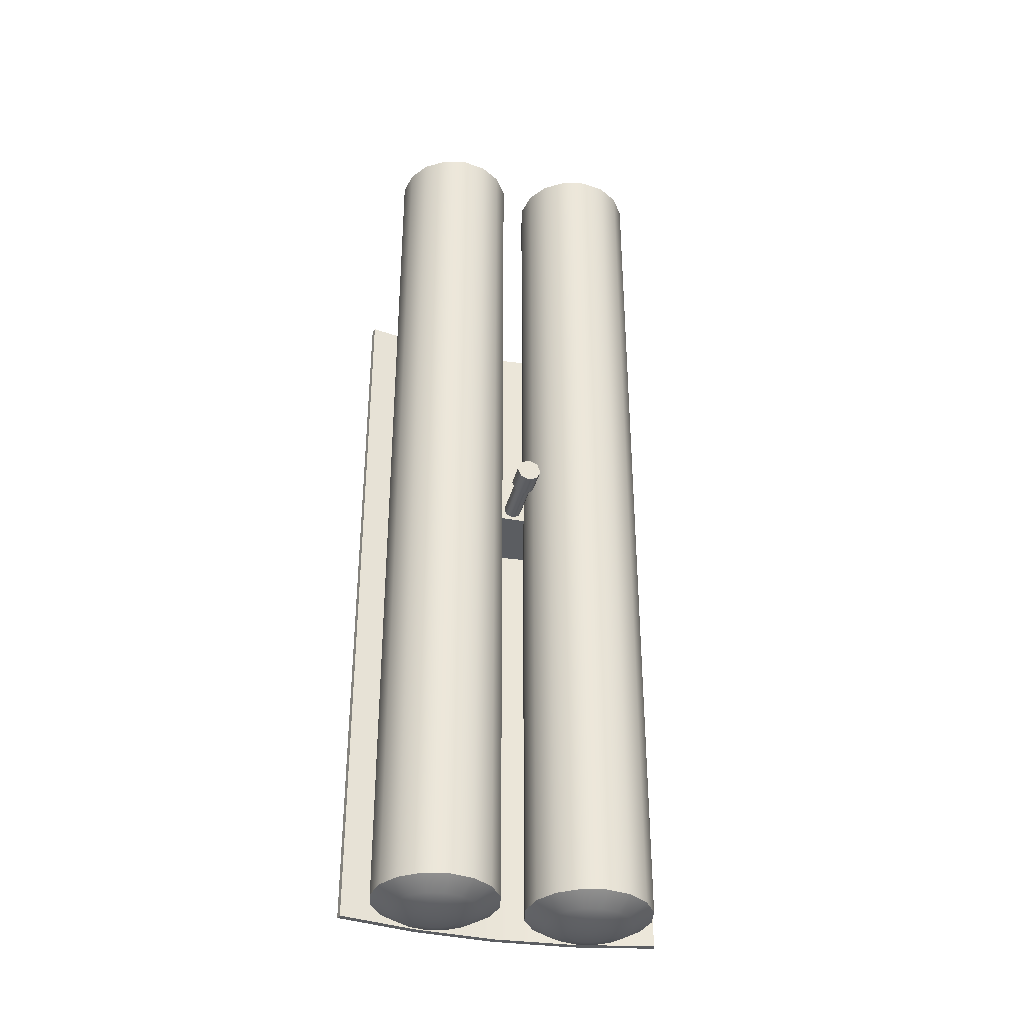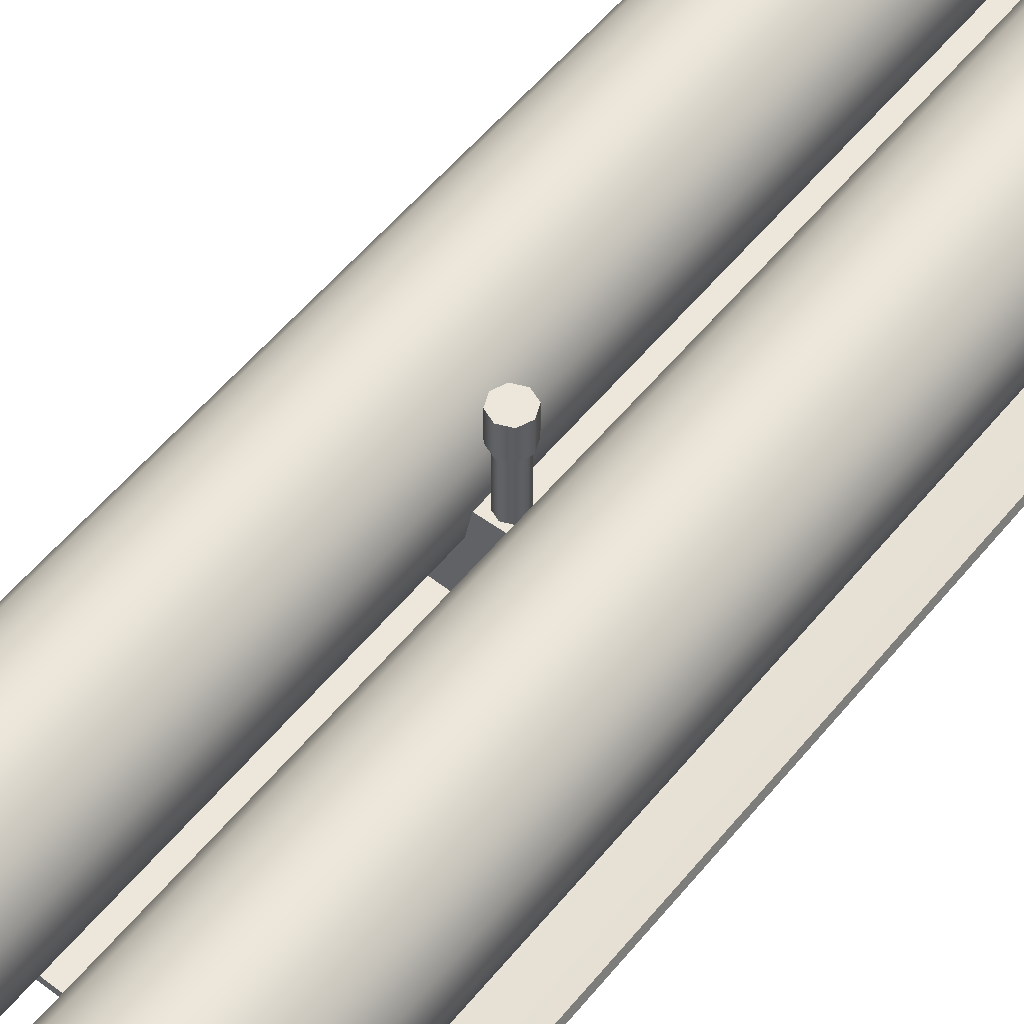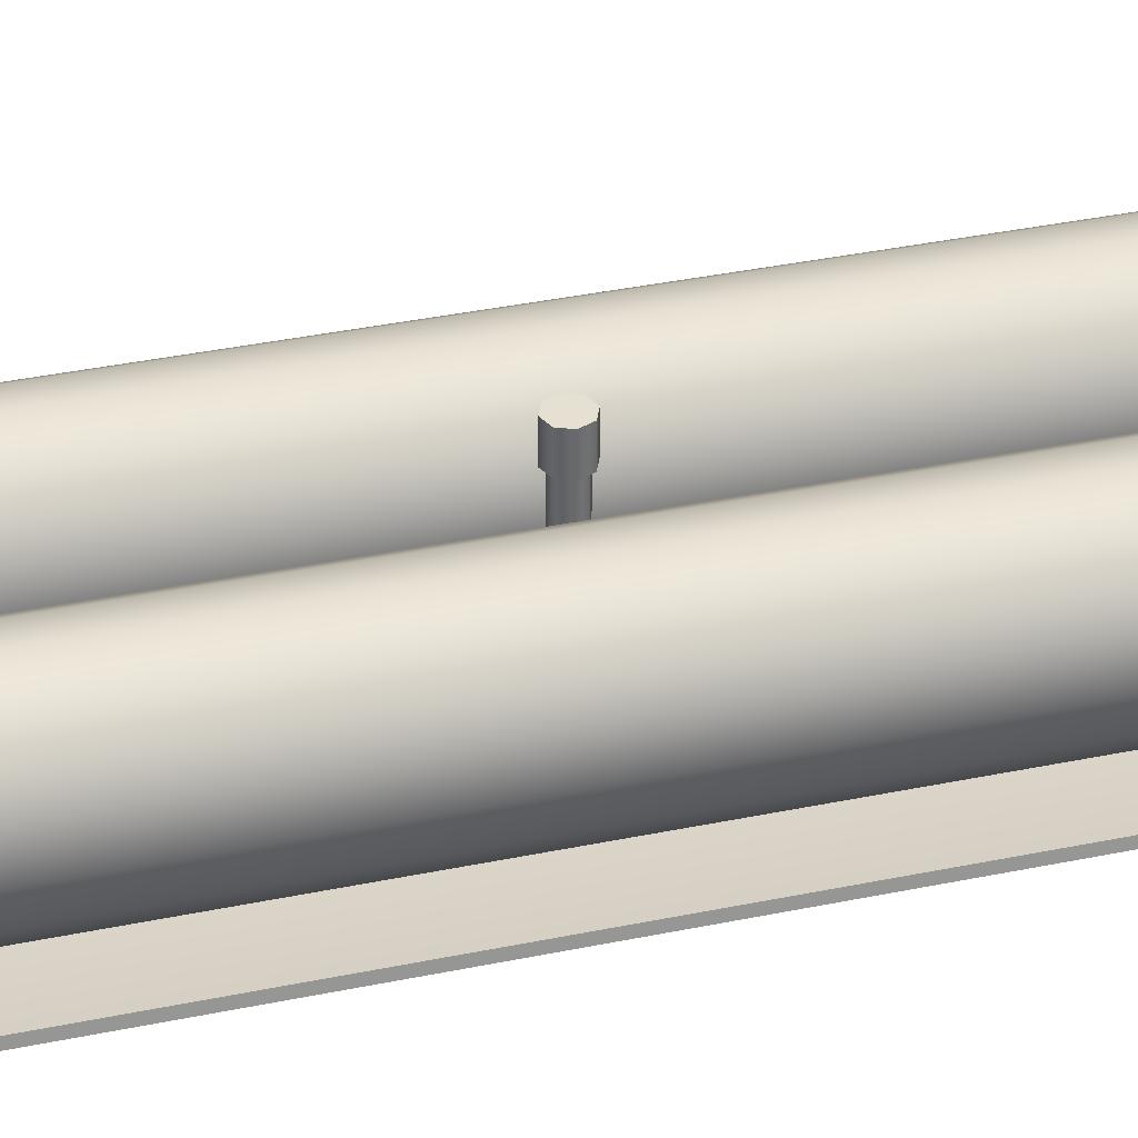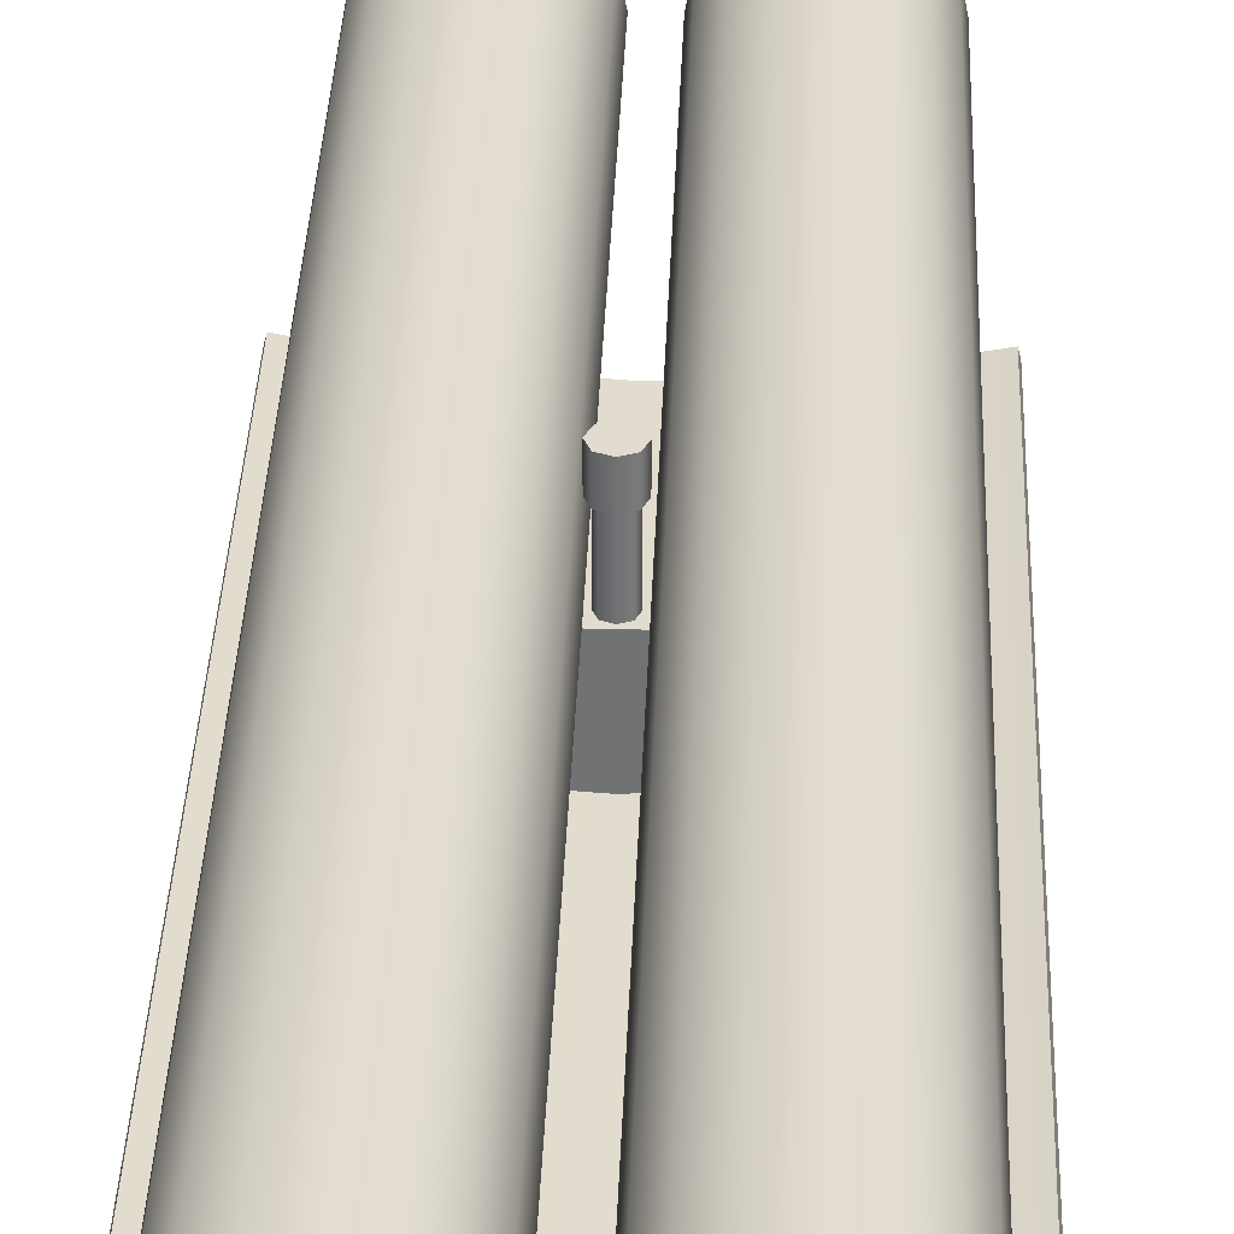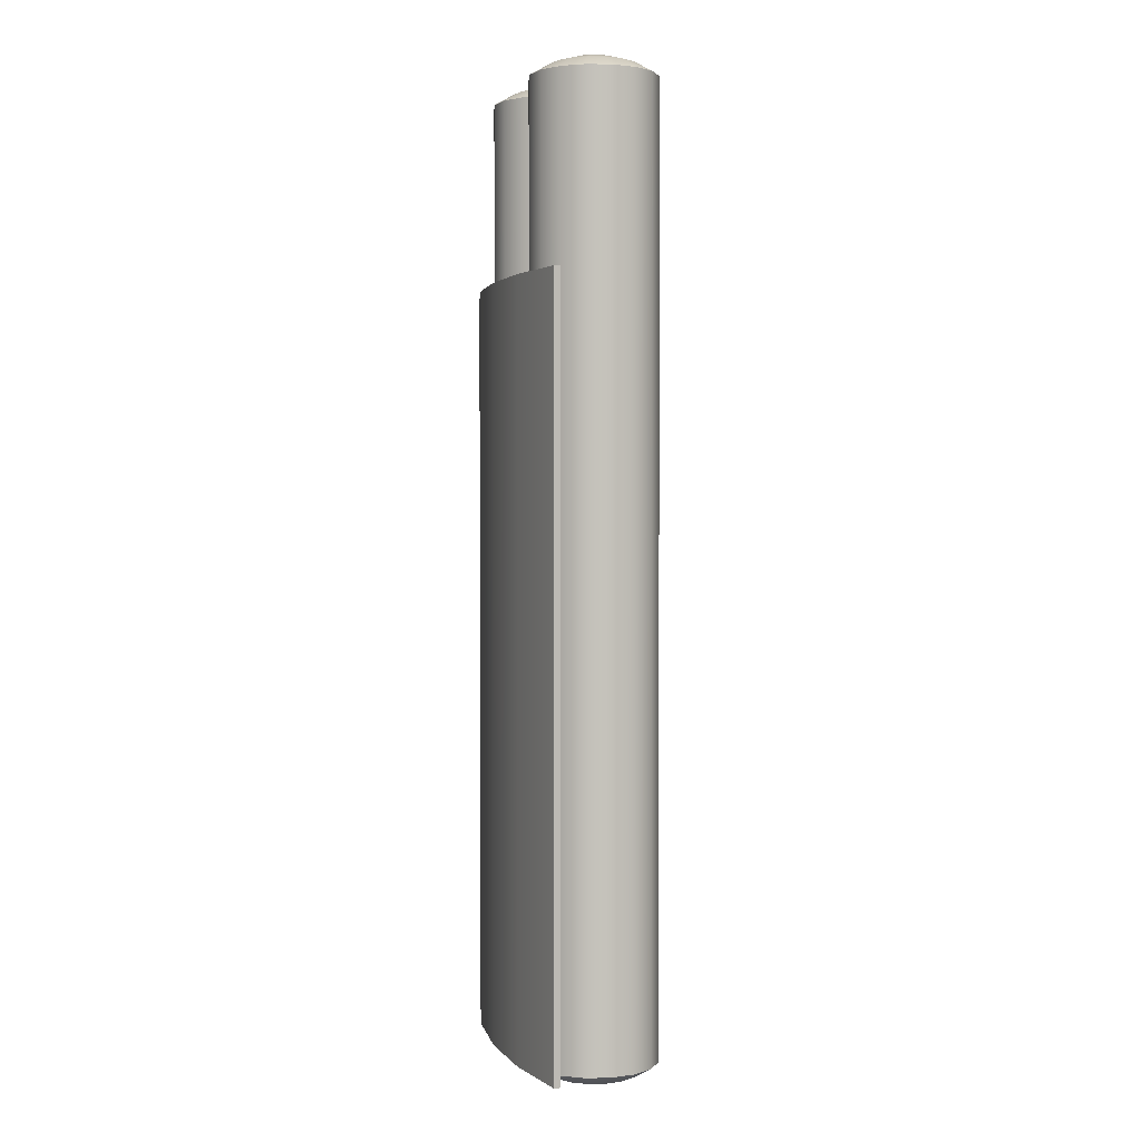
<metadata>
{"format":"obj","ext":"obj","renderer":"f3d","projection":"perspective","resolution":1024,"background":"white","views":[{"elev":-36.2,"azim":-13.6,"up":"+Y"},{"elev":53.9,"azim":-142.0,"up":"+Z"},{"elev":37.7,"azim":-104.8,"up":"+Z"},{"elev":34.3,"azim":2.1,"up":"+Z"},{"elev":1.9,"azim":-104.8,"up":"+Y"}]}
</metadata>
<code>
o aquila_radiator_tank_double_srf_1
v 0.15 -0.025 -0.2652
v 0.15 0.025 -0.2652
v -9.021e-17 -0.025 -0.275
v -8.327e-17 0.025 -0.275
v -0.15 0.025 -0.2652
v -0.15 -0.025 -0.2652
v -0.025 0.025 -0.125
v -0.03452 0.025 -0.1728
v -0.06161 0.025 -0.2134
v -0.1022 0.025 -0.2405
v -0.15 0.025 -0.25
v 0.025 0.025 -0.125
v 0.03452 0.025 -0.1728
v 0.06161 0.025 -0.2134
v 0.1022 0.025 -0.2405
v 0.15 0.025 -0.25
v 0.025 -0.025 -0.125
v 0.03452 -0.025 -0.1728
v 0.06161 -0.025 -0.2134
v 0.1022 -0.025 -0.2405
v 0.15 -0.025 -0.25
v -0.025 -0.025 -0.125
v -0.03452 -0.025 -0.1728
v -0.06161 -0.025 -0.2134
v -0.1022 -0.025 -0.2405
v -0.15 -0.025 -0.25
v -0.025 0.9375 -0.125
v -0.03452 0.9375 -0.07716
v -0.06161 0.9375 -0.03661
v -0.1022 0.9375 -0.009515
v -0.15 0.9375 0
v -0.1978 0.9375 -0.009515
v -0.2384 0.9375 -0.03661
v -0.2655 0.9375 -0.07716
v -0.275 0.9375 -0.125
v -0.2655 0.9375 -0.1728
v -0.2384 0.9375 -0.2134
v -0.1978 0.9375 -0.2405
v -0.15 0.9375 -0.25
v -0.1022 0.9375 -0.2405
v -0.06161 0.9375 -0.2134
v -0.03452 0.9375 -0.1728
v -0.025 -0.9375 -0.125
v -0.03452 -0.9375 -0.07716
v -0.06161 -0.9375 -0.03661
v -0.1022 -0.9375 -0.009515
v -0.15 -0.9375 0
v -0.1978 -0.9375 -0.009515
v -0.2384 -0.9375 -0.03661
v -0.2655 -0.9375 -0.07716
v -0.275 -0.9375 -0.125
v -0.2655 -0.9375 -0.1728
v -0.2384 -0.9375 -0.2134
v -0.1978 -0.9375 -0.2405
v -0.15 -0.9375 -0.25
v -0.1022 -0.9375 -0.2405
v -0.06161 -0.9375 -0.2134
v -0.03452 -0.9375 -0.1728
v 0.025 1.76e-17 0.025
v 0.01768 -0.01768 0.025
v -5.259e-17 -0.025 0.025
v -0.01768 -0.01768 0.025
v -0.025 1.454e-17 0.025
v -0.01768 0.01768 0.025
v -5.872e-17 0.025 0.025
v 0.01768 0.01768 0.025
v 0.025 1.454e-17 -0.025
v 0.01768 -0.01768 -0.025
v -5.259e-17 -0.025 -0.025
v -0.01768 -0.01768 -0.025
v -0.025 1.148e-17 -0.025
v -0.01768 0.01768 -0.025
v -5.872e-17 0.025 -0.025
v 0.01768 0.01768 -0.025
v -0.3171 0.5625 -0.2458
v -0.1599 0.5625 -0.277
v -1.813e-16 0.5625 -0.2875
v 0.1599 0.5625 -0.277
v 0.3171 0.5625 -0.2458
v -0.3171 -0.9375 -0.2458
v -0.1599 -0.9375 -0.277
v -1.813e-16 -0.9375 -0.2875
v 0.1599 -0.9375 -0.277
v 0.3171 -0.9375 -0.2458
v -0.3138 -0.9375 -0.2337
v -0.1583 -0.9375 -0.2646
v -1.81e-16 -0.9375 -0.275
v 0.1583 -0.9375 -0.2646
v 0.3138 -0.9375 -0.2337
v 0.3138 0.5625 -0.2337
v 0.1583 0.5625 -0.2646
v -1.81e-16 0.5625 -0.275
v -0.1583 0.5625 -0.2646
v -0.3138 0.5625 -0.2337
v 0.01875 1.76e-17 -0.025
v 0.01326 -0.01326 -0.025
v -5.359e-17 -0.01875 -0.025
v -0.01326 -0.01326 -0.025
v -0.01875 1.53e-17 -0.025
v -0.01326 0.01326 -0.025
v -5.819e-17 0.01875 -0.025
v 0.01326 0.01326 -0.025
v 0.01875 1.53e-17 -0.125
v 0.01326 -0.01326 -0.125
v 2.352e-18 -0.01875 -0.125
v -0.01326 -0.01326 -0.125
v -0.01875 1.3e-17 -0.125
v -0.01326 0.01326 -0.125
v -2.241e-18 0.01875 -0.125
v 0.01326 0.01326 -0.125
v 0.025 0.9375 -0.125
v 0.03452 0.9375 -0.07716
v 0.06161 0.9375 -0.03661
v 0.1022 0.9375 -0.009515
v 0.15 0.9375 0
v 0.1978 0.9375 -0.009515
v 0.2384 0.9375 -0.03661
v 0.2655 0.9375 -0.07716
v 0.275 0.9375 -0.125
v 0.2655 0.9375 -0.1728
v 0.2384 0.9375 -0.2134
v 0.1978 0.9375 -0.2405
v 0.15 0.9375 -0.25
v 0.1022 0.9375 -0.2405
v 0.06161 0.9375 -0.2134
v 0.03452 0.9375 -0.1728
v 0.025 -0.9375 -0.125
v 0.03452 -0.9375 -0.07716
v 0.06161 -0.9375 -0.03661
v 0.1022 -0.9375 -0.009515
v 0.15 -0.9375 0
v 0.1978 -0.9375 -0.009515
v 0.2384 -0.9375 -0.03661
v 0.2655 -0.9375 -0.07716
v 0.275 -0.9375 -0.125
v 0.2655 -0.9375 -0.1728
v 0.2384 -0.9375 -0.2134
v 0.1978 -0.9375 -0.2405
v 0.15 -0.9375 -0.25
v 0.1022 -0.9375 -0.2405
v 0.06161 -0.9375 -0.2134
v 0.03452 -0.9375 -0.1728
v -0.15 0.975 -0.125
v 0.15 0.975 -0.125
v -0.08905 0.9596 -0.06405
v -0.117 0.9596 -0.04536
v -0.15 0.9596 -0.0388
v -0.183 0.9596 -0.04536
v -0.211 0.9596 -0.06405
v -0.2296 0.9596 -0.09201
v -0.2362 0.9596 -0.125
v -0.2296 0.9596 -0.158
v -0.211 0.9596 -0.186
v -0.183 0.9596 -0.2046
v -0.15 0.9596 -0.2112
v -0.117 0.9596 -0.2046
v -0.08905 0.9596 -0.186
v -0.07036 0.9596 -0.158
v -0.0638 0.9596 -0.125
v -0.07036 0.9596 -0.09201
v 0.08905 0.9596 -0.186
v 0.117 0.9596 -0.2046
v 0.15 0.9596 -0.2112
v 0.183 0.9596 -0.2046
v 0.211 0.9596 -0.186
v 0.2296 0.9596 -0.158
v 0.2362 0.9596 -0.125
v 0.2296 0.9596 -0.09201
v 0.211 0.9596 -0.06405
v 0.183 0.9596 -0.04536
v 0.15 0.9596 -0.0388
v 0.117 0.9596 -0.04536
v 0.08905 0.9596 -0.06405
v 0.07036 0.9596 -0.09201
v 0.0638 0.9596 -0.125
v 0.07036 0.9596 -0.158
v 0.1089 0.9721 -0.142
v 0.1055 0.9721 -0.125
v 0.1089 0.9721 -0.108
v 0.1185 0.9721 -0.09351
v 0.133 0.9721 -0.08385
v 0.15 0.9721 -0.08046
v 0.167 0.9721 -0.08385
v 0.1815 0.9721 -0.09351
v 0.1911 0.9721 -0.108
v 0.1945 0.9721 -0.125
v 0.1911 0.9721 -0.142
v 0.1815 0.9721 -0.1565
v 0.167 0.9721 -0.1661
v 0.15 0.9721 -0.1695
v 0.133 0.9721 -0.1661
v 0.1185 0.9721 -0.1565
v -0.1089 0.9721 -0.108
v -0.1055 0.9721 -0.125
v -0.1089 0.9721 -0.142
v -0.1185 0.9721 -0.1565
v -0.133 0.9721 -0.1661
v -0.15 0.9721 -0.1695
v -0.167 0.9721 -0.1661
v -0.1815 0.9721 -0.1565
v -0.1911 0.9721 -0.142
v -0.1945 0.9721 -0.125
v -0.1911 0.9721 -0.108
v -0.1815 0.9721 -0.09351
v -0.167 0.9721 -0.08385
v -0.15 0.9721 -0.08046
v -0.133 0.9721 -0.08385
v -0.1185 0.9721 -0.09351
v -0.15 -0.975 -0.125
v 0.15 -0.975 -0.125
v -0.1089 -0.9721 -0.142
v -0.1185 -0.9721 -0.1565
v -0.133 -0.9721 -0.1661
v -0.15 -0.9721 -0.1695
v -0.167 -0.9721 -0.1661
v -0.1815 -0.9721 -0.1565
v -0.1911 -0.9721 -0.142
v -0.1945 -0.9721 -0.125
v -0.1911 -0.9721 -0.108
v -0.1815 -0.9721 -0.09351
v -0.167 -0.9721 -0.08385
v -0.15 -0.9721 -0.08046
v -0.133 -0.9721 -0.08385
v -0.1185 -0.9721 -0.09351
v -0.1089 -0.9721 -0.108
v -0.1055 -0.9721 -0.125
v 0.1185 -0.9721 -0.09351
v 0.133 -0.9721 -0.08385
v 0.15 -0.9721 -0.08046
v 0.167 -0.9721 -0.08385
v 0.1815 -0.9721 -0.09351
v 0.1911 -0.9721 -0.108
v 0.1945 -0.9721 -0.125
v 0.1911 -0.9721 -0.142
v 0.1815 -0.9721 -0.1565
v 0.167 -0.9721 -0.1661
v 0.15 -0.9721 -0.1695
v 0.133 -0.9721 -0.1661
v 0.1185 -0.9721 -0.1565
v 0.1089 -0.9721 -0.142
v 0.1055 -0.9721 -0.125
v 0.1089 -0.9721 -0.108
v -0.07036 -0.9596 -0.158
v -0.08905 -0.9596 -0.186
v -0.117 -0.9596 -0.2046
v -0.15 -0.9596 -0.2112
v -0.183 -0.9596 -0.2046
v -0.211 -0.9596 -0.186
v -0.2296 -0.9596 -0.158
v -0.2362 -0.9596 -0.125
v -0.2296 -0.9596 -0.09201
v -0.211 -0.9596 -0.06405
v -0.183 -0.9596 -0.04536
v -0.15 -0.9596 -0.0388
v -0.117 -0.9596 -0.04536
v -0.08905 -0.9596 -0.06405
v -0.07036 -0.9596 -0.09201
v -0.0638 -0.9596 -0.125
v 0.08905 -0.9596 -0.06405
v 0.117 -0.9596 -0.04536
v 0.15 -0.9596 -0.0388
v 0.183 -0.9596 -0.04536
v 0.211 -0.9596 -0.06405
v 0.2296 -0.9596 -0.09201
v 0.2362 -0.9596 -0.125
v 0.2296 -0.9596 -0.158
v 0.211 -0.9596 -0.186
v 0.183 -0.9596 -0.2046
v 0.15 -0.9596 -0.2112
v 0.117 -0.9596 -0.2046
v 0.08905 -0.9596 -0.186
v 0.07036 -0.9596 -0.158
v 0.0638 -0.9596 -0.125
v 0.07036 -0.9596 -0.09201
g aquila_radiator_tank_double_srf_1_aquila_radiator_tank_double_srf_1_auv
f 27 43 58 42
f 28 44 43 27
f 29 45 44 28
f 30 46 45 29
f 31 47 46 30
f 32 48 47 31
f 33 49 48 32
f 34 50 49 33
f 35 51 50 34
f 36 52 51 35
f 37 53 52 36
f 38 54 53 37
f 39 55 54 38
f 40 56 55 39
f 41 57 56 40
f 42 58 57 41
f 59 66 65 64 63 62 61 60
f 68 69 70 71 72 73 74 67
f 79 90 89 84
f 80 85 94 75
f 111 127 128 112
f 112 128 129 113
f 113 129 130 114
f 114 130 131 115
f 115 131 132 116
f 116 132 133 117
f 117 133 134 118
f 118 134 135 119
f 119 135 136 120
f 120 136 137 121
f 121 137 138 122
f 122 138 139 123
f 123 139 140 124
f 124 140 141 125
f 125 141 142 126
f 126 142 127 111
f 1 2 16 21
f 5 6 26 11
f 22 17 12 7
f 27 159 160 28
f 28 160 145 29
f 29 145 146 30
f 30 146 147 31
f 31 147 148 32
f 32 148 149 33
f 33 149 150 34
f 34 150 151 35
f 35 151 152 36
f 36 152 153 37
f 37 153 154 38
f 38 154 155 39
f 39 155 156 40
f 40 156 157 41
f 41 157 158 42
f 42 158 159 27
f 43 258 243 58
f 44 257 258 43
f 45 256 257 44
f 46 255 256 45
f 47 254 255 46
f 48 253 254 47
f 49 252 253 48
f 50 251 252 49
f 51 250 251 50
f 52 249 250 51
f 53 248 249 52
f 54 247 248 53
f 55 246 247 54
f 56 245 246 55
f 57 244 245 56
f 58 243 244 57
f 59 67 74 66
f 60 68 67 59
f 61 69 68 60
f 62 70 69 61
f 63 71 70 62
f 64 72 71 63
f 65 73 72 64
f 66 74 73 65
f 75 94 93 76
f 76 93 92 77
f 77 92 91 78
f 78 91 90 79
f 81 86 85 80
f 82 87 86 81
f 83 88 87 82
f 84 89 88 83
f 95 103 110 102
f 96 104 103 95
f 97 105 104 96
f 98 106 105 97
f 99 107 106 98
f 100 108 107 99
f 101 109 108 100
f 102 110 109 101
f 111 175 176 126
f 112 174 175 111
f 113 173 174 112
f 114 172 173 113
f 115 171 172 114
f 116 170 171 115
f 117 169 170 116
f 118 168 169 117
f 119 167 168 118
f 120 166 167 119
f 121 165 166 120
f 122 164 165 121
f 123 163 164 122
f 124 162 163 123
f 125 161 162 124
f 126 176 161 125
f 127 273 274 128
f 128 274 259 129
f 129 259 260 130
f 130 260 261 131
f 131 261 262 132
f 132 262 263 133
f 133 263 264 134
f 134 264 265 135
f 135 265 266 136
f 136 266 267 137
f 137 267 268 138
f 138 268 269 139
f 139 269 270 140
f 140 270 271 141
f 141 271 272 142
f 142 272 273 127
f 143 208 193
f 144 192 177
f 145 160 193 208
f 161 176 177 192
f 177 178 144
f 178 177 176 175
f 178 179 144
f 179 178 175 174
f 179 180 144
f 180 179 174 173
f 180 181 144
f 181 180 173 172
f 181 182 144
f 182 181 172 171
f 182 183 144
f 183 182 171 170
f 183 184 144
f 184 183 170 169
f 184 185 144
f 185 184 169 168
f 185 186 144
f 186 185 168 167
f 186 187 144
f 187 186 167 166
f 187 188 144
f 188 187 166 165
f 188 189 144
f 189 188 165 164
f 189 190 144
f 190 189 164 163
f 190 191 144
f 191 190 163 162
f 191 192 144
f 192 191 162 161
f 193 194 143
f 194 193 160 159
f 194 195 143
f 195 194 159 158
f 195 196 143
f 196 195 158 157
f 196 197 143
f 197 196 157 156
f 197 198 143
f 198 197 156 155
f 198 199 143
f 199 198 155 154
f 199 200 143
f 200 199 154 153
f 200 201 143
f 201 200 153 152
f 201 202 143
f 202 201 152 151
f 202 203 143
f 203 202 151 150
f 203 204 143
f 204 203 150 149
f 204 205 143
f 205 204 149 148
f 205 206 143
f 206 205 148 147
f 206 207 143
f 207 206 147 146
f 207 208 143
f 208 207 146 145
f 209 212 211
f 209 213 212
f 209 214 213
f 209 215 214
f 209 216 215
f 209 217 216
f 209 218 217
f 209 219 218
f 209 220 219
f 209 221 220
f 209 222 221
f 209 223 222
f 209 224 223
f 209 225 224
f 209 226 225
f 210 228 227
f 210 229 228
f 210 230 229
f 210 231 230
f 210 232 231
f 210 233 232
f 210 234 233
f 210 235 234
f 210 236 235
f 210 237 236
f 210 238 237
f 210 239 238
f 210 240 239
f 210 241 240
f 210 242 241
f 211 226 209
f 211 243 258 226
f 212 244 243 211
f 213 245 244 212
f 214 246 245 213
f 215 247 246 214
f 216 248 247 215
f 217 249 248 216
f 218 250 249 217
f 219 251 250 218
f 220 252 251 219
f 221 253 252 220
f 222 254 253 221
f 223 255 254 222
f 224 256 255 223
f 225 257 256 224
f 226 258 257 225
f 227 242 210
f 227 259 274 242
f 228 260 259 227
f 229 261 260 228
f 230 262 261 229
f 231 263 262 230
f 232 264 263 231
f 233 265 264 232
f 234 266 265 233
f 235 267 266 234
f 236 268 267 235
f 237 269 268 236
f 238 270 269 237
f 239 271 270 238
f 240 272 271 239
f 241 273 272 240
f 242 274 273 241
f 3 26 6
f 4 16 2
f 7 4 8
f 7 12 4
f 8 4 9
f 9 4 10
f 10 4 11
f 11 4 5
f 13 4 12
f 14 4 13
f 15 4 14
f 16 4 15
f 17 3 18
f 17 22 3
f 18 3 19
f 19 3 20
f 20 3 21
f 21 3 1
f 23 3 22
f 24 3 23
f 25 3 24
f 26 3 25
f 76 81 80 75
f 77 82 81 76
f 78 83 82 77
f 79 84 83 78
f 86 93 94 85
f 87 92 93 86
f 88 91 92 87
f 89 90 91 88

</code>
